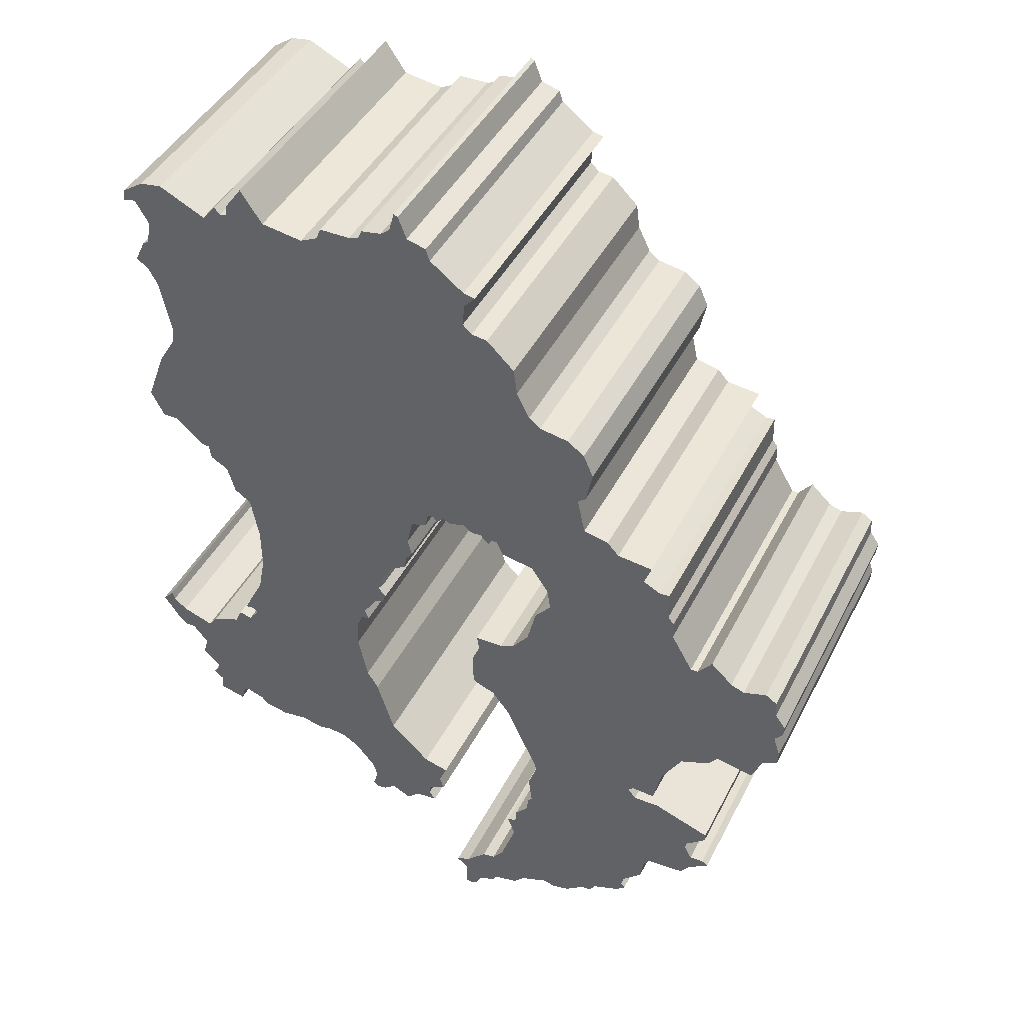
<metadata>
{"format":"obj","ext":"obj","renderer":"f3d","projection":"perspective","resolution":1024,"background":"white","views":[{"elev":43.3,"azim":25.5,"up":"+Y"}]}
</metadata>
<code>
v -12.32 -5.079 0
v -12.24 -5.37 0
v -11.8 -5.73 0
v -10.72 -6.104 0
v -10.41 -5.708 0
v -9.434 -5.3 0
v -9.209 -4.797 0
v -8.777 -4.907 0
v -8.439 -4.454 0
v -8.584 -4.286 0
v -8.899 -4.314 0
v -8.162 -2.861 0
v -7.918 -1.574 0
v -7.926 -0.097 0
v -8.21 1.417 0
v -8.77 1.789 0
v -9.042 2.727 0
v -9.644 3.064 0
v -9.722 3.556 0
v -9.993 3.572 0
v -10.98 4.431 0
v -11.48 4.416 0
v -11.93 5.3 0
v -11.27 7.087 0
v -10.7 8.011 0
v -10.59 8.578 0
v -10.96 10.42 0
v -11.3 11.05 0
v -11.7 11.3 0
v -11.35 12.05 0
v -11.12 12.2 0
v -11.01 13.01 0
v -11.46 13.77 0
v -11.89 13.65 0
v -11.82 14.06 0
v -11.09 14.56 0
v -10.35 14.66 0
v -8.787 13.9 0
v -8.329 14.45 0
v -8.121 14.23 0
v -7.87 14.28 0
v -7.858 14.63 0
v -7.269 15.43 0
v -6.525 14.35 0
v -5.126 14.13 0
v -4.521 14.42 0
v -4.372 14.8 0
v -3.329 14.8 0
v -2.982 14.93 0
v -2.864 15.21 0
v -2.174 15.33 0
v -1.857 15.57 0
v -1.676 16.22 0
v -1.533 16.17 0
v -1.251 15.42 0
v -0.5871 15.23 0
v -0.4609 14.83 0
v 0.6997 13.95 0
v 1.09 13.85 0
v 0.7137 13.44 0
v 0.654 12.68 0
v 0.9666 12.39 0
v 1.505 12.31 0
v 2.444 11.41 0
v 2.564 10.52 0
v 2.996 9.641 0
v 3.389 9.332 0
v 4.387 9.16 0
v 4.957 8.734 0
v 5.297 7.971 0
v 5.068 6.888 0
v 4.795 6.672 0
v 5.056 5.428 0
v 5.917 5.239 0
v 6.309 4.804 0
v 7.527 4.673 0
v 7.279 4.002 0
v 7.888 3.683 0
v 8.215 3.717 0
v 8.231 2.723 0
v 8.432 2.452 0
v 8.44 1.848 0
v 9.178 0.5616 0
v 9.427 0.5645 0
v 9.92 1.177 0
v 10.67 0.4863 0
v 11.13 0.3037 0
v 11.93 0.5566 0
v 12.32 0.3003 0
v 12.36 -0.2753 0
v 12.71 -0.76 0
v 12.65 -1.166 0
v 12.4 -1.456 0
v 12.62 -2.168 0
v 12.59 -2.631 0
v 12.09 -2.889 0
v 11.72 -3.751 0
v 10.45 -3.493 0
v 10.12 -3.916 0
v 9.104 -4.324 0
v 8.396 -5.531 0
v 8.114 -6.799 0
v 7.333 -6.746 0
v 7.149 -6.913 0
v 7.422 -7.245 0
v 8.314 -7.239 0
v 10.26 -7.928 0
v 10.25 -8.208 0
v 9.569 -8.786 0
v 9.508 -9.028 0
v 9.772 -9.506 0
v 10.23 -9.469 0
v 10.44 -9.64 0
v 9.748 -10.08 0
v 9.436 -10.52 0
v 8.134 -10.62 0
v 7.921 -10.91 0
v 7.82 -11.65 0
v 7.127 -12.31 0
v 7.062 -12.63 0
v 7.203 -12.79 0
v 6.902 -13.07 0
v 5.946 -13.43 0
v 5.783 -13.75 0
v 5.446 -13.77 0
v 4.797 -14.25 0
v 4.235 -14.4 0
v 3.793 -14.3 0
v 2.868 -14.66 0
v 2.52 -15.04 0
v 1.694 -15.24 0
v 1.537 -15.49 0
v 0.995 -15.68 0
v 0.813 -16.07 0
v 0.5268 -16.22 0
v 0.3548 -16.2 0
v 0.3585 -15.27 0
v -0.02656 -15 0
v 0.4747 -14.74 0
v 1.137 -14.09 0
v 1.575 -14 0
v 1.952 -13.52 0
v 2.518 -12.06 0
v 2.219 -11.28 0
v 2.531 -11.17 0
v 2.574 -10.68 0
v 3.039 -10.17 0
v 3.051 -9.695 0
v 3.217 -9.517 0
v 3.095 -8.538 0
v 3.377 -7.891 0
v 3.363 -7.512 0
v 2.225 -5.04 0
v 1.608 -4.246 0
v 0.8614 -3.949 0
v 0.7986 -3.548 0
v 0.8022 -2.726 0
v 1.07 -2.098 0
v 0.9844 -1.582 0
v 1.938 -1.564 0
v 2.414 -1.375 0
v 2.986 -0.6586 0
v 3.309 0.6278 0
v 3.853 1.24 0
v 3.739 1.994 0
v 3.138 2.864 0
v 2.044 3.051 0
v 1.803 3.552 0
v 1.586 3.531 0
v 1.487 3.314 0
v 1.172 3.638 0
v 0.8581 3.61 0
v 0.5208 3.839 0
v 0.04648 3.697 0
v -0.273 3.811 0
v -0.5053 3.564 0
v -0.6257 3.749 0
v -0.8506 3.728 0
v -0.962 3.227 0
v -1.5 3.058 0
v -1.695 2.133 0
v -1.553 1.571 0
v -1.797 1.248 0
v -1.864 0.8157 0
v -2.413 0.4548 0
v -2.826 -0.2176 0
v -2.811 -0.5393 0
v -3.011 -0.7599 0
v -2.728 -1.073 0
v -2.864 -1.413 0
v -3.146 -1.493 0
v -3.637 -2.239 0
v -3.493 -2.566 0
v -3.771 -2.628 0
v -3.969 -3.097 0
v -4.023 -4.097 0
v -3.688 -5.642 0
v -3.299 -6.267 0
v -2.696 -8.213 0
v -1.31 -9.501 0
v -0.4581 -9.724 0
v -0.7298 -10.36 0
v -0.5873 -10.81 0
v -1.186 -11.12 0
v -1.219 -11.45 0
v -0.9882 -11.72 0
v -1.754 -11.81 0
v -2.18 -12.21 0
v -2.819 -11.89 0
v -3.231 -12.21 0
v -3.569 -12.27 0
v -3.731 -12.1 0
v -3.55 -11.53 0
v -3.742 -11 0
v -4.379 -10.24 0
v -4.953 -9.876 0
v -5.66 -9.792 0
v -5.977 -9.907 0
v -6.77 -9.721 0
v -7.621 -9.84 0
v -8.464 -9.681 0
v -8.648 -9.431 0
v -9.268 -9.223 0
v -9.459 -9.33 0
v -9.606 -9.84 0
v -10.5 -9.623 0
v -10.46 -9.113 0
v -10.79 -8.867 0
v -10.57 -8.578 0
v -10.58 -8.339 0
v -11.15 -7.837 0
v -10.97 -7.226 0
v -11.5 -6.589 0
v -11.84 -6.612 0
v -12.12 -6.353 0
v -12.71 -5.501 0
v -12.32 -5.079 10
v -12.24 -5.37 10
v -11.8 -5.73 10
v -10.72 -6.104 10
v -10.41 -5.708 10
v -9.434 -5.3 10
v -9.209 -4.797 10
v -8.777 -4.907 10
v -8.439 -4.454 10
v -8.584 -4.286 10
v -8.899 -4.314 10
v -8.162 -2.861 10
v -7.918 -1.574 10
v -7.926 -0.097 10
v -8.21 1.417 10
v -8.77 1.789 10
v -9.042 2.727 10
v -9.644 3.064 10
v -9.722 3.556 10
v -9.993 3.572 10
v -10.98 4.431 10
v -11.48 4.416 10
v -11.93 5.3 10
v -11.27 7.087 10
v -10.7 8.011 10
v -10.59 8.578 10
v -10.96 10.42 10
v -11.3 11.05 10
v -11.7 11.3 10
v -11.35 12.05 10
v -11.12 12.2 10
v -11.01 13.01 10
v -11.46 13.77 10
v -11.89 13.65 10
v -11.82 14.06 10
v -11.09 14.56 10
v -10.35 14.66 10
v -8.787 13.9 10
v -8.329 14.45 10
v -8.121 14.23 10
v -7.87 14.28 10
v -7.858 14.63 10
v -7.269 15.43 10
v -6.525 14.35 10
v -5.126 14.13 10
v -4.521 14.42 10
v -4.372 14.8 10
v -3.329 14.8 10
v -2.982 14.93 10
v -2.864 15.21 10
v -2.174 15.33 10
v -1.857 15.57 10
v -1.676 16.22 10
v -1.533 16.17 10
v -1.251 15.42 10
v -0.5871 15.23 10
v -0.4609 14.83 10
v 0.6997 13.95 10
v 1.09 13.85 10
v 0.7137 13.44 10
v 0.654 12.68 10
v 0.9666 12.39 10
v 1.505 12.31 10
v 2.444 11.41 10
v 2.564 10.52 10
v 2.996 9.641 10
v 3.389 9.332 10
v 4.387 9.16 10
v 4.957 8.734 10
v 5.297 7.971 10
v 5.068 6.888 10
v 4.795 6.672 10
v 5.056 5.428 10
v 5.917 5.239 10
v 6.309 4.804 10
v 7.527 4.673 10
v 7.279 4.002 10
v 7.888 3.683 10
v 8.215 3.717 10
v 8.231 2.723 10
v 8.432 2.452 10
v 8.44 1.848 10
v 9.178 0.5616 10
v 9.427 0.5645 10
v 9.92 1.177 10
v 10.67 0.4863 10
v 11.13 0.3037 10
v 11.93 0.5566 10
v 12.32 0.3003 10
v 12.36 -0.2753 10
v 12.71 -0.76 10
v 12.65 -1.166 10
v 12.4 -1.456 10
v 12.62 -2.168 10
v 12.59 -2.631 10
v 12.09 -2.889 10
v 11.72 -3.751 10
v 10.45 -3.493 10
v 10.12 -3.916 10
v 9.104 -4.324 10
v 8.396 -5.531 10
v 8.114 -6.799 10
v 7.333 -6.746 10
v 7.149 -6.913 10
v 7.422 -7.245 10
v 8.314 -7.239 10
v 10.26 -7.928 10
v 10.25 -8.208 10
v 9.569 -8.786 10
v 9.508 -9.028 10
v 9.772 -9.506 10
v 10.23 -9.469 10
v 10.44 -9.64 10
v 9.748 -10.08 10
v 9.436 -10.52 10
v 8.134 -10.62 10
v 7.921 -10.91 10
v 7.82 -11.65 10
v 7.127 -12.31 10
v 7.062 -12.63 10
v 7.203 -12.79 10
v 6.902 -13.07 10
v 5.946 -13.43 10
v 5.783 -13.75 10
v 5.446 -13.77 10
v 4.797 -14.25 10
v 4.235 -14.4 10
v 3.793 -14.3 10
v 2.868 -14.66 10
v 2.52 -15.04 10
v 1.694 -15.24 10
v 1.537 -15.49 10
v 0.995 -15.68 10
v 0.813 -16.07 10
v 0.5268 -16.22 10
v 0.3548 -16.2 10
v 0.3585 -15.27 10
v -0.02656 -15 10
v 0.4747 -14.74 10
v 1.137 -14.09 10
v 1.575 -14 10
v 1.952 -13.52 10
v 2.518 -12.06 10
v 2.219 -11.28 10
v 2.531 -11.17 10
v 2.574 -10.68 10
v 3.039 -10.17 10
v 3.051 -9.695 10
v 3.217 -9.517 10
v 3.095 -8.538 10
v 3.377 -7.891 10
v 3.363 -7.512 10
v 2.225 -5.04 10
v 1.608 -4.246 10
v 0.8614 -3.949 10
v 0.7986 -3.548 10
v 0.8022 -2.726 10
v 1.07 -2.098 10
v 0.9844 -1.582 10
v 1.938 -1.564 10
v 2.414 -1.375 10
v 2.986 -0.6586 10
v 3.309 0.6278 10
v 3.853 1.24 10
v 3.739 1.994 10
v 3.138 2.864 10
v 2.044 3.051 10
v 1.803 3.552 10
v 1.586 3.531 10
v 1.487 3.314 10
v 1.172 3.638 10
v 0.8581 3.61 10
v 0.5208 3.839 10
v 0.04648 3.697 10
v -0.273 3.811 10
v -0.5053 3.564 10
v -0.6257 3.749 10
v -0.8506 3.728 10
v -0.962 3.227 10
v -1.5 3.058 10
v -1.695 2.133 10
v -1.553 1.571 10
v -1.797 1.248 10
v -1.864 0.8157 10
v -2.413 0.4548 10
v -2.826 -0.2176 10
v -2.811 -0.5393 10
v -3.011 -0.7599 10
v -2.728 -1.073 10
v -2.864 -1.413 10
v -3.146 -1.493 10
v -3.637 -2.239 10
v -3.493 -2.566 10
v -3.771 -2.628 10
v -3.969 -3.097 10
v -4.023 -4.097 10
v -3.688 -5.642 10
v -3.299 -6.267 10
v -2.696 -8.213 10
v -1.31 -9.501 10
v -0.4581 -9.724 10
v -0.7298 -10.36 10
v -0.5873 -10.81 10
v -1.186 -11.12 10
v -1.219 -11.45 10
v -0.9882 -11.72 10
v -1.754 -11.81 10
v -2.18 -12.21 10
v -2.819 -11.89 10
v -3.231 -12.21 10
v -3.569 -12.27 10
v -3.731 -12.1 10
v -3.55 -11.53 10
v -3.742 -11 10
v -4.379 -10.24 10
v -4.953 -9.876 10
v -5.66 -9.792 10
v -5.977 -9.907 10
v -6.77 -9.721 10
v -7.621 -9.84 10
v -8.464 -9.681 10
v -8.648 -9.431 10
v -9.268 -9.223 10
v -9.459 -9.33 10
v -9.606 -9.84 10
v -10.5 -9.623 10
v -10.46 -9.113 10
v -10.79 -8.867 10
v -10.57 -8.578 10
v -10.58 -8.339 10
v -11.15 -7.837 10
v -10.97 -7.226 10
v -11.5 -6.589 10
v -11.84 -6.612 10
v -12.12 -6.353 10
v -12.71 -5.501 10
f 235 236 1
f 233 234 235
f 230 231 232
f 227 228 229
f 225 226 227
f 220 221 222
f 217 218 219
f 211 212 213
f 209 210 211
f 207 208 209
f 205 206 207
f 202 203 204
f 200 201 202
f 197 198 199
f 192 193 194
f 189 190 191
f 186 187 188
f 183 184 185
f 181 182 183
f 178 179 180
f 175 176 177
f 173 174 175
f 171 172 173
f 169 170 171
f 166 167 168
f 162 163 164
f 158 159 160
f 156 157 158
f 154 155 156
f 149 150 151
f 147 148 149
f 145 146 147
f 143 144 145
f 139 140 141
f 137 138 139
f 135 136 137
f 133 134 135
f 131 132 133
f 129 130 131
f 126 127 128
f 123 124 125
f 121 122 123
f 117 118 119
f 114 115 116
f 112 113 114
f 107 108 109
f 105 106 107
f 101 102 103
f 98 99 100
f 96 97 98
f 94 95 96
f 91 92 93
f 88 89 90
f 84 85 86
f 80 81 82
f 78 79 80
f 75 76 77
f 73 74 75
f 70 71 72
f 68 69 70
f 63 64 65
f 58 59 60
f 55 56 57
f 53 54 55
f 49 50 51
f 46 47 48
f 42 43 44
f 38 39 40
f 36 37 38
f 34 35 36
f 29 30 31
f 23 24 25
f 21 22 23
f 19 20 21
f 17 18 19
f 15 16 17
f 10 11 12
f 6 7 8
f 4 5 6
f 235 1 2
f 227 229 230
f 224 225 227
f 219 220 222
f 209 211 213
f 205 207 209
f 200 202 204
f 192 194 195
f 188 189 191
f 181 183 185
f 175 177 178
f 169 171 173
f 158 160 161
f 154 156 158
f 143 145 147
f 137 139 141
f 133 135 137
f 125 126 128
f 120 121 123
f 112 114 116
f 105 107 109
f 101 103 104
f 94 96 98
f 90 91 93
f 87 88 90
f 84 86 87
f 78 80 82
f 73 75 77
f 68 70 72
f 63 65 66
f 58 60 61
f 55 57 58
f 52 53 55
f 45 46 48
f 41 42 44
f 38 40 41
f 33 34 36
f 28 29 31
f 21 23 25
f 9 10 12
f 4 6 8
f 235 2 3
f 224 227 230
f 219 222 223
f 209 213 214
f 204 205 209
f 199 200 204
f 188 191 192
f 181 185 186
f 168 169 173
f 154 158 161
f 133 137 141
f 123 125 128
f 119 120 123
f 111 112 116
f 105 109 110
f 100 101 104
f 93 94 98
f 87 90 93
f 83 84 87
f 77 78 82
f 67 68 72
f 62 63 66
f 55 58 61
f 51 52 55
f 45 48 49
f 41 44 45
f 33 36 38
f 27 28 31
f 21 25 26
f 9 12 13
f 235 3 4
f 224 230 232
f 217 219 223
f 209 214 215
f 199 204 209
f 186 188 192
f 180 181 186
f 154 161 162
f 133 141 142
f 123 128 129
f 117 119 123
f 110 111 116
f 93 98 100
f 83 87 93
f 73 77 82
f 67 72 73
f 61 62 66
f 51 55 61
f 38 41 45
f 32 33 38
f 27 31 32
f 19 21 26
f 233 235 4
f 223 224 232
f 216 217 223
f 199 209 215
f 154 162 164
f 131 133 142
f 117 123 129
f 105 110 116
f 83 93 100
f 73 82 83
f 66 67 73
f 51 61 66
f 32 38 45
f 26 27 32
f 17 19 26
f 233 4 8
f 223 232 233
f 199 215 216
f 153 154 164
f 131 142 143
f 117 129 131
f 105 116 117
f 83 100 104
f 51 66 73
f 26 32 45
f 15 17 26
f 223 233 8
f 199 216 223
f 152 153 164
f 131 143 147
f 105 117 131
f 73 83 104
f 49 51 73
f 26 45 49
f 223 8 9
f 197 199 223
f 151 152 164
f 131 147 149
f 104 105 131
f 26 49 73
f 223 9 13
f 196 197 223
f 104 131 149
f 196 223 13
f 104 149 151
f 196 13 14
f 104 151 164
f 196 14 15
f 104 164 165
f 196 15 26
f 73 104 165
f 195 196 26
f 73 165 166
f 192 195 26
f 73 166 168
f 186 192 26
f 73 168 173
f 180 186 26
f 73 173 175
f 178 180 26
f 73 175 178
f 178 26 73
f 237 472 471
f 471 470 469
f 468 467 466
f 465 464 463
f 463 462 461
f 458 457 456
f 455 454 453
f 449 448 447
f 447 446 445
f 445 444 443
f 443 442 441
f 440 439 438
f 438 437 436
f 435 434 433
f 430 429 428
f 427 426 425
f 424 423 422
f 421 420 419
f 419 418 417
f 416 415 414
f 413 412 411
f 411 410 409
f 409 408 407
f 407 406 405
f 404 403 402
f 400 399 398
f 396 395 394
f 394 393 392
f 392 391 390
f 387 386 385
f 385 384 383
f 383 382 381
f 381 380 379
f 377 376 375
f 375 374 373
f 373 372 371
f 371 370 369
f 369 368 367
f 367 366 365
f 364 363 362
f 361 360 359
f 359 358 357
f 355 354 353
f 352 351 350
f 350 349 348
f 345 344 343
f 343 342 341
f 339 338 337
f 336 335 334
f 334 333 332
f 332 331 330
f 329 328 327
f 326 325 324
f 322 321 320
f 318 317 316
f 316 315 314
f 313 312 311
f 311 310 309
f 308 307 306
f 306 305 304
f 301 300 299
f 296 295 294
f 293 292 291
f 291 290 289
f 287 286 285
f 284 283 282
f 280 279 278
f 276 275 274
f 274 273 272
f 272 271 270
f 267 266 265
f 261 260 259
f 259 258 257
f 257 256 255
f 255 254 253
f 253 252 251
f 248 247 246
f 244 243 242
f 242 241 240
f 238 237 471
f 466 465 463
f 463 461 460
f 458 456 455
f 449 447 445
f 445 443 441
f 440 438 436
f 431 430 428
f 427 425 424
f 421 419 417
f 414 413 411
f 409 407 405
f 397 396 394
f 394 392 390
f 383 381 379
f 377 375 373
f 373 371 369
f 364 362 361
f 359 357 356
f 352 350 348
f 345 343 341
f 340 339 337
f 334 332 330
f 329 327 326
f 326 324 323
f 323 322 320
f 318 316 314
f 313 311 309
f 308 306 304
f 302 301 299
f 297 296 294
f 294 293 291
f 291 289 288
f 284 282 281
f 280 278 277
f 277 276 274
f 272 270 269
f 267 265 264
f 261 259 257
f 248 246 245
f 244 242 240
f 239 238 471
f 466 463 460
f 459 458 455
f 450 449 445
f 445 441 440
f 440 436 435
f 428 427 424
f 422 421 417
f 409 405 404
f 397 394 390
f 377 373 369
f 364 361 359
f 359 356 355
f 352 348 347
f 346 345 341
f 340 337 336
f 334 330 329
f 329 326 323
f 323 320 319
f 318 314 313
f 308 304 303
f 302 299 298
f 297 294 291
f 291 288 287
f 285 284 281
f 281 280 277
f 274 272 269
f 267 264 263
f 262 261 257
f 249 248 245
f 240 239 471
f 468 466 460
f 459 455 453
f 451 450 445
f 445 440 435
f 428 424 422
f 422 417 416
f 398 397 390
f 378 377 369
f 365 364 359
f 359 355 353
f 352 347 346
f 336 334 329
f 329 323 319
f 318 313 309
f 309 308 303
f 302 298 297
f 297 291 287
f 281 277 274
f 274 269 268
f 268 267 263
f 262 257 255
f 240 471 469
f 468 460 459
f 459 453 452
f 451 445 435
f 400 398 390
f 378 369 367
f 365 359 353
f 352 346 341
f 336 329 319
f 319 318 309
f 309 303 302
f 302 297 287
f 281 274 268
f 268 263 262
f 262 255 253
f 244 240 469
f 469 468 459
f 452 451 435
f 400 390 389
f 379 378 367
f 367 365 353
f 353 352 341
f 340 336 319
f 309 302 287
f 281 268 262
f 262 253 251
f 244 469 459
f 459 452 435
f 400 389 388
f 383 379 367
f 367 353 341
f 340 319 309
f 309 287 285
f 285 281 262
f 245 244 459
f 459 435 433
f 400 388 387
f 385 383 367
f 367 341 340
f 309 285 262
f 249 245 459
f 459 433 432
f 385 367 340
f 249 459 432
f 387 385 340
f 250 249 432
f 400 387 340
f 251 250 432
f 401 400 340
f 262 251 432
f 401 340 309
f 262 432 431
f 402 401 309
f 262 431 428
f 404 402 309
f 262 428 422
f 409 404 309
f 262 422 416
f 411 409 309
f 262 416 414
f 414 411 309
f 309 262 414
f 237 238 1
f 1 238 2
f 238 239 2
f 2 239 3
f 239 240 3
f 3 240 4
f 240 241 4
f 4 241 5
f 241 242 5
f 5 242 6
f 242 243 6
f 6 243 7
f 243 244 7
f 7 244 8
f 244 245 8
f 8 245 9
f 245 246 9
f 9 246 10
f 246 247 10
f 10 247 11
f 247 248 11
f 11 248 12
f 248 249 12
f 12 249 13
f 249 250 13
f 13 250 14
f 250 251 14
f 14 251 15
f 251 252 15
f 15 252 16
f 252 253 16
f 16 253 17
f 253 254 17
f 17 254 18
f 254 255 18
f 18 255 19
f 255 256 19
f 19 256 20
f 256 257 20
f 20 257 21
f 257 258 21
f 21 258 22
f 258 259 22
f 22 259 23
f 259 260 23
f 23 260 24
f 260 261 24
f 24 261 25
f 261 262 25
f 25 262 26
f 262 263 26
f 26 263 27
f 263 264 27
f 27 264 28
f 264 265 28
f 28 265 29
f 265 266 29
f 29 266 30
f 266 267 30
f 30 267 31
f 267 268 31
f 31 268 32
f 268 269 32
f 32 269 33
f 269 270 33
f 33 270 34
f 270 271 34
f 34 271 35
f 271 272 35
f 35 272 36
f 272 273 36
f 36 273 37
f 273 274 37
f 37 274 38
f 274 275 38
f 38 275 39
f 275 276 39
f 39 276 40
f 276 277 40
f 40 277 41
f 277 278 41
f 41 278 42
f 278 279 42
f 42 279 43
f 279 280 43
f 43 280 44
f 280 281 44
f 44 281 45
f 281 282 45
f 45 282 46
f 282 283 46
f 46 283 47
f 283 284 47
f 47 284 48
f 284 285 48
f 48 285 49
f 285 286 49
f 49 286 50
f 286 287 50
f 50 287 51
f 287 288 51
f 51 288 52
f 288 289 52
f 52 289 53
f 289 290 53
f 53 290 54
f 290 291 54
f 54 291 55
f 291 292 55
f 55 292 56
f 292 293 56
f 56 293 57
f 293 294 57
f 57 294 58
f 294 295 58
f 58 295 59
f 295 296 59
f 59 296 60
f 296 297 60
f 60 297 61
f 297 298 61
f 61 298 62
f 298 299 62
f 62 299 63
f 299 300 63
f 63 300 64
f 300 301 64
f 64 301 65
f 301 302 65
f 65 302 66
f 302 303 66
f 66 303 67
f 303 304 67
f 67 304 68
f 304 305 68
f 68 305 69
f 305 306 69
f 69 306 70
f 306 307 70
f 70 307 71
f 307 308 71
f 71 308 72
f 308 309 72
f 72 309 73
f 309 310 73
f 73 310 74
f 310 311 74
f 74 311 75
f 311 312 75
f 75 312 76
f 312 313 76
f 76 313 77
f 313 314 77
f 77 314 78
f 314 315 78
f 78 315 79
f 315 316 79
f 79 316 80
f 316 317 80
f 80 317 81
f 317 318 81
f 81 318 82
f 318 319 82
f 82 319 83
f 319 320 83
f 83 320 84
f 320 321 84
f 84 321 85
f 321 322 85
f 85 322 86
f 322 323 86
f 86 323 87
f 323 324 87
f 87 324 88
f 324 325 88
f 88 325 89
f 325 326 89
f 89 326 90
f 326 327 90
f 90 327 91
f 327 328 91
f 91 328 92
f 328 329 92
f 92 329 93
f 329 330 93
f 93 330 94
f 330 331 94
f 94 331 95
f 331 332 95
f 95 332 96
f 332 333 96
f 96 333 97
f 333 334 97
f 97 334 98
f 334 335 98
f 98 335 99
f 335 336 99
f 99 336 100
f 336 337 100
f 100 337 101
f 337 338 101
f 101 338 102
f 338 339 102
f 102 339 103
f 339 340 103
f 103 340 104
f 340 341 104
f 104 341 105
f 341 342 105
f 105 342 106
f 342 343 106
f 106 343 107
f 343 344 107
f 107 344 108
f 344 345 108
f 108 345 109
f 345 346 109
f 109 346 110
f 346 347 110
f 110 347 111
f 347 348 111
f 111 348 112
f 348 349 112
f 112 349 113
f 349 350 113
f 113 350 114
f 350 351 114
f 114 351 115
f 351 352 115
f 115 352 116
f 352 353 116
f 116 353 117
f 353 354 117
f 117 354 118
f 354 355 118
f 118 355 119
f 355 356 119
f 119 356 120
f 356 357 120
f 120 357 121
f 357 358 121
f 121 358 122
f 358 359 122
f 122 359 123
f 359 360 123
f 123 360 124
f 360 361 124
f 124 361 125
f 361 362 125
f 125 362 126
f 362 363 126
f 126 363 127
f 363 364 127
f 127 364 128
f 364 365 128
f 128 365 129
f 365 366 129
f 129 366 130
f 366 367 130
f 130 367 131
f 367 368 131
f 131 368 132
f 368 369 132
f 132 369 133
f 369 370 133
f 133 370 134
f 370 371 134
f 134 371 135
f 371 372 135
f 135 372 136
f 372 373 136
f 136 373 137
f 373 374 137
f 137 374 138
f 374 375 138
f 138 375 139
f 375 376 139
f 139 376 140
f 376 377 140
f 140 377 141
f 377 378 141
f 141 378 142
f 378 379 142
f 142 379 143
f 379 380 143
f 143 380 144
f 380 381 144
f 144 381 145
f 381 382 145
f 145 382 146
f 382 383 146
f 146 383 147
f 383 384 147
f 147 384 148
f 384 385 148
f 148 385 149
f 385 386 149
f 149 386 150
f 386 387 150
f 150 387 151
f 387 388 151
f 151 388 152
f 388 389 152
f 152 389 153
f 389 390 153
f 153 390 154
f 390 391 154
f 154 391 155
f 391 392 155
f 155 392 156
f 392 393 156
f 156 393 157
f 393 394 157
f 157 394 158
f 394 395 158
f 158 395 159
f 395 396 159
f 159 396 160
f 396 397 160
f 160 397 161
f 397 398 161
f 161 398 162
f 398 399 162
f 162 399 163
f 399 400 163
f 163 400 164
f 400 401 164
f 164 401 165
f 401 402 165
f 165 402 166
f 402 403 166
f 166 403 167
f 403 404 167
f 167 404 168
f 404 405 168
f 168 405 169
f 405 406 169
f 169 406 170
f 406 407 170
f 170 407 171
f 407 408 171
f 171 408 172
f 408 409 172
f 172 409 173
f 409 410 173
f 173 410 174
f 410 411 174
f 174 411 175
f 411 412 175
f 175 412 176
f 412 413 176
f 176 413 177
f 413 414 177
f 177 414 178
f 414 415 178
f 178 415 179
f 415 416 179
f 179 416 180
f 416 417 180
f 180 417 181
f 417 418 181
f 181 418 182
f 418 419 182
f 182 419 183
f 419 420 183
f 183 420 184
f 420 421 184
f 184 421 185
f 421 422 185
f 185 422 186
f 422 423 186
f 186 423 187
f 423 424 187
f 187 424 188
f 424 425 188
f 188 425 189
f 425 426 189
f 189 426 190
f 426 427 190
f 190 427 191
f 427 428 191
f 191 428 192
f 428 429 192
f 192 429 193
f 429 430 193
f 193 430 194
f 430 431 194
f 194 431 195
f 431 432 195
f 195 432 196
f 432 433 196
f 196 433 197
f 433 434 197
f 197 434 198
f 434 435 198
f 198 435 199
f 435 436 199
f 199 436 200
f 436 437 200
f 200 437 201
f 437 438 201
f 201 438 202
f 438 439 202
f 202 439 203
f 439 440 203
f 203 440 204
f 440 441 204
f 204 441 205
f 441 442 205
f 205 442 206
f 442 443 206
f 206 443 207
f 443 444 207
f 207 444 208
f 444 445 208
f 208 445 209
f 445 446 209
f 209 446 210
f 446 447 210
f 210 447 211
f 447 448 211
f 211 448 212
f 448 449 212
f 212 449 213
f 449 450 213
f 213 450 214
f 450 451 214
f 214 451 215
f 451 452 215
f 215 452 216
f 452 453 216
f 216 453 217
f 453 454 217
f 217 454 218
f 454 455 218
f 218 455 219
f 455 456 219
f 219 456 220
f 456 457 220
f 220 457 221
f 457 458 221
f 221 458 222
f 458 459 222
f 222 459 223
f 459 460 223
f 223 460 224
f 460 461 224
f 224 461 225
f 461 462 225
f 225 462 226
f 462 463 226
f 226 463 227
f 463 464 227
f 227 464 228
f 464 465 228
f 228 465 229
f 465 466 229
f 229 466 230
f 466 467 230
f 230 467 231
f 467 468 231
f 231 468 232
f 468 469 232
f 232 469 233
f 469 470 233
f 233 470 234
f 470 471 234
f 234 471 235
f 472 237 236
f 236 237 1
f 471 472 235
f 235 472 236

</code>
